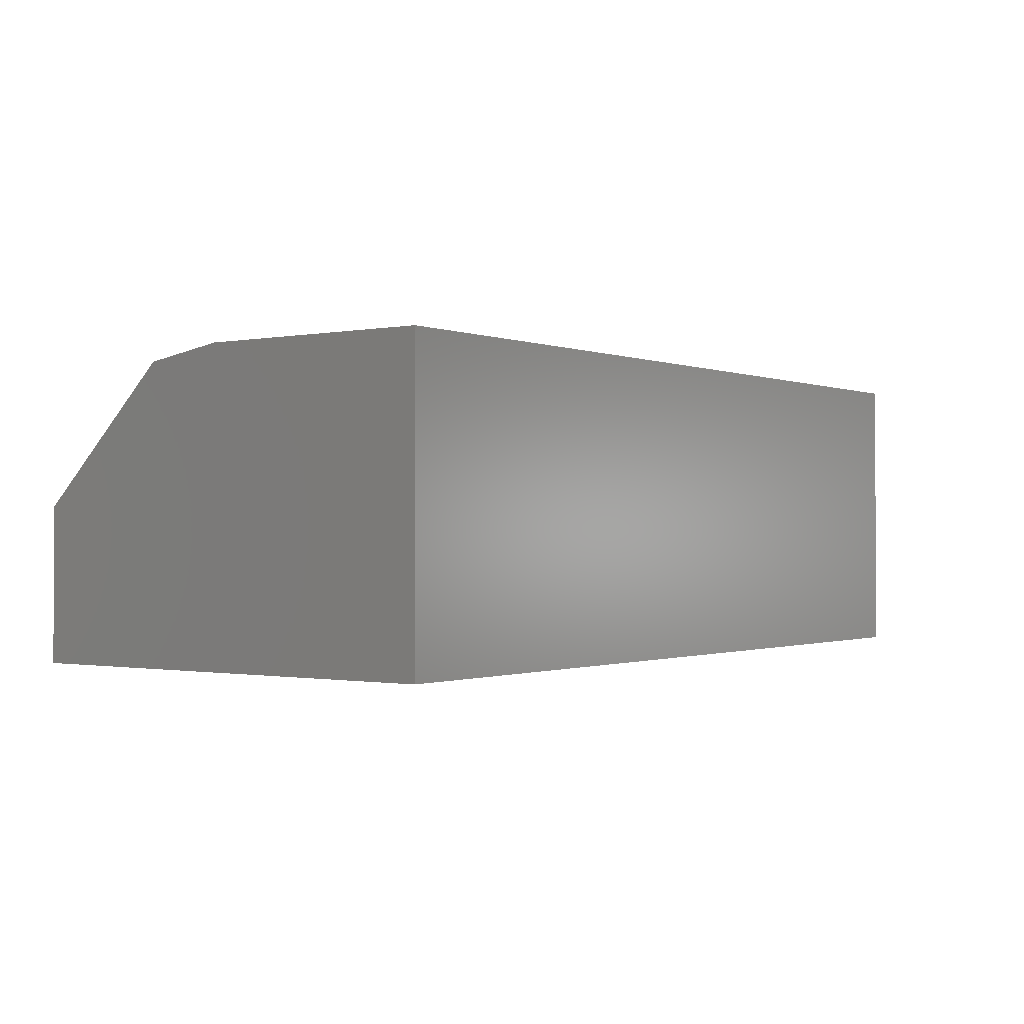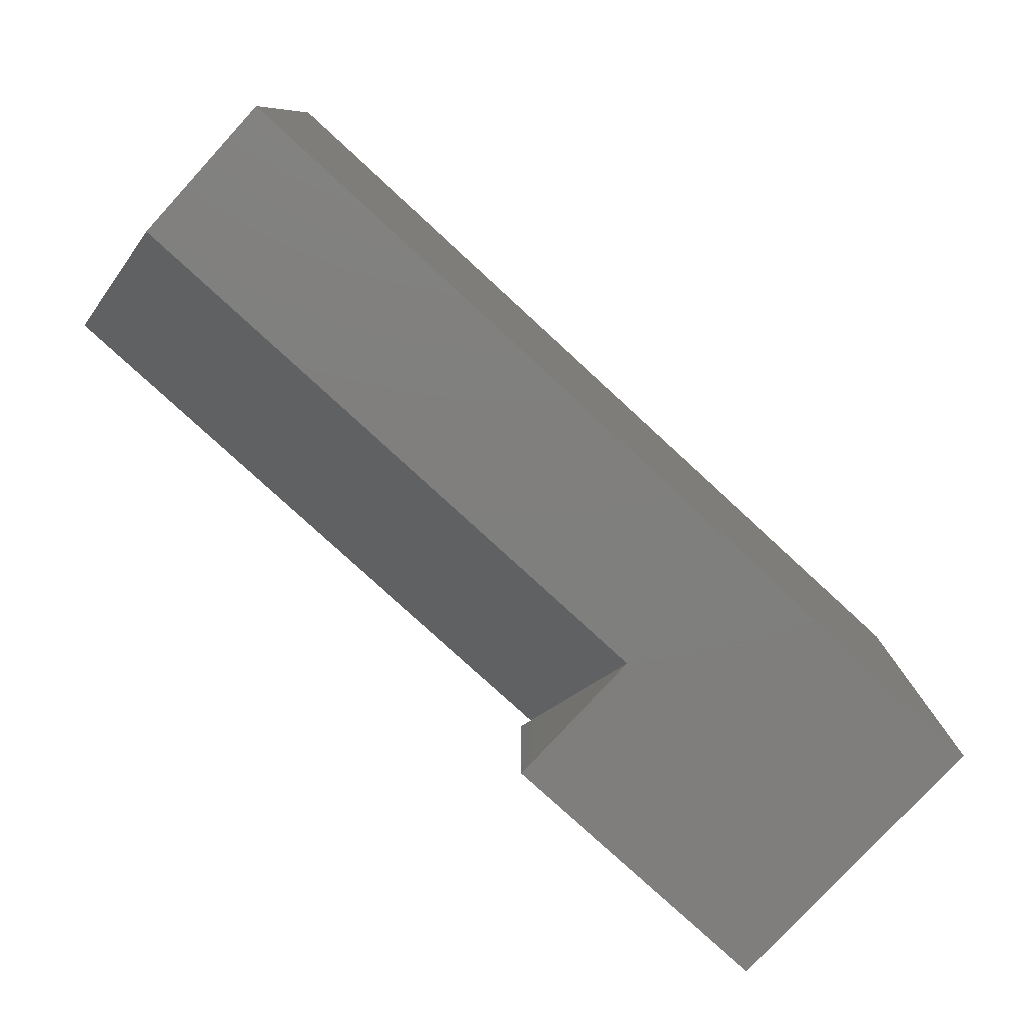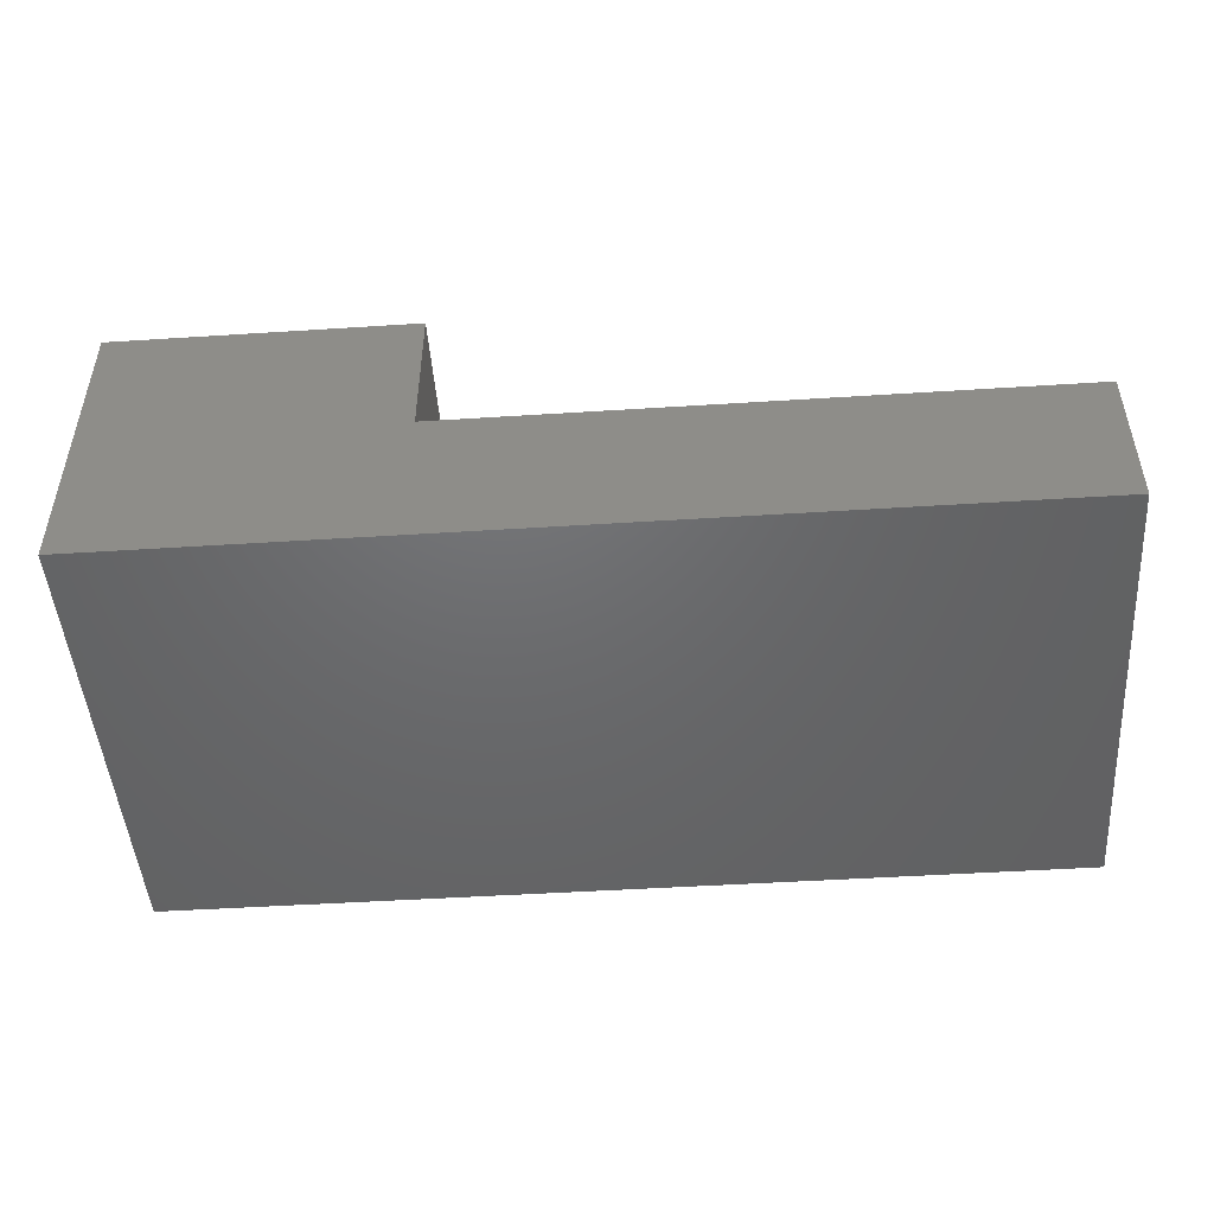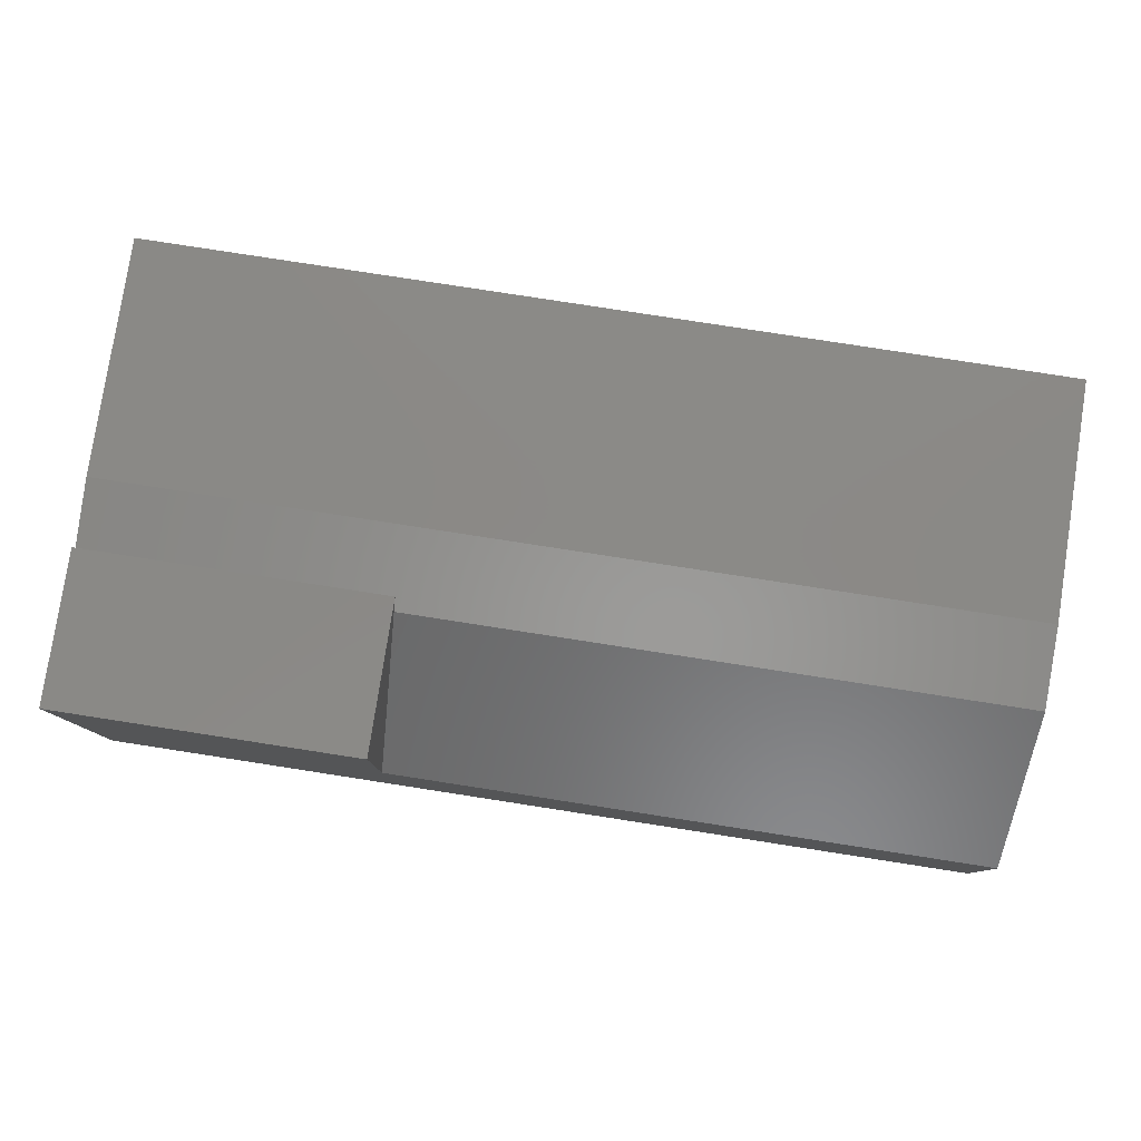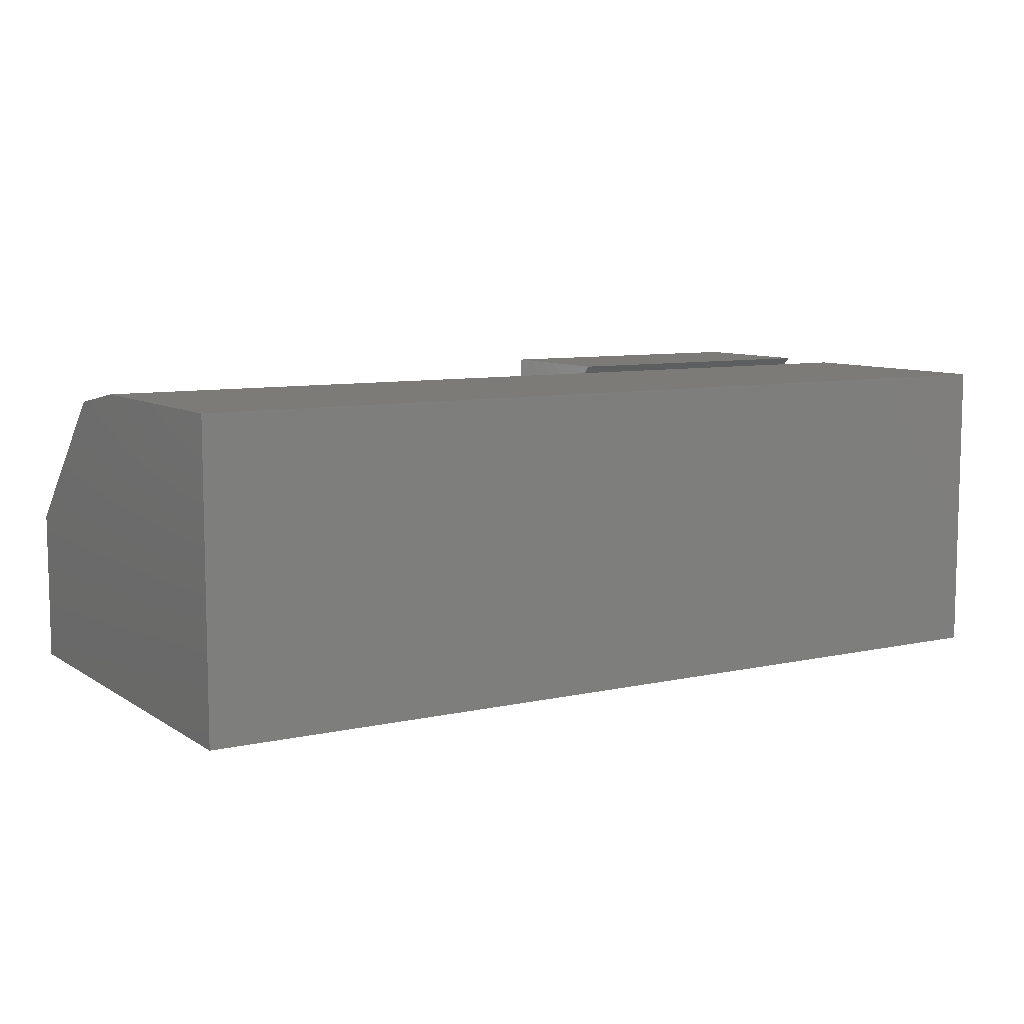
<metadata>
{"format":"stl","ext":"stl","renderer":"f3d","projection":"perspective","resolution":1024,"background":"white","views":[{"elev":-0.8,"azim":125.8,"up":"+Z"},{"elev":-79.0,"azim":137.4,"up":"+Y"},{"elev":-48.0,"azim":4.1,"up":"+Z"},{"elev":79.8,"azim":8.8,"up":"+Z"},{"elev":8.4,"azim":148.6,"up":"+Z"}]}
</metadata>
<code>
# stl→obj: 19 verts, 34 faces
v -6.939e-18 -0.3125 0.4141
v -1.388e-17 -0.3125 0.5391
v -2.337e-18 -0.2704 0.4562
v -1.388e-17 -0.1875 0.5391
v -1.32e-17 -0.1974 0.5269
v -1.38e-17 -0.1315 0.5377
v -1.38e-17 0.0625 0.5377
v 1.275e-33 0.0625 0.2891
v 0 -0.3125 0.2891
v 0.75 -0.3125 0.2891
v 0.75 -0.3125 0.4154
v 0.25 -0.3125 0.4154
v 0.25 -0.3125 0.5391
v 0.25 -0.1875 0.5391
v 0.25 -0.2704 0.4562
v 0.75 -0.1974 0.5269
v 0.75 0.0625 0.5377
v 0.75 -0.1315 0.5377
v 0.75 0.0625 0.2891
f 1 2 3
f 2 4 3
f 5 6 3
f 7 8 9
f 7 9 1
f 7 1 3
f 7 3 6
f 10 11 9
f 9 11 12
f 9 12 1
f 1 12 13
f 1 13 2
f 4 2 14
f 14 2 13
f 3 4 15
f 15 4 14
f 15 13 12
f 15 14 13
f 5 3 16
f 16 3 15
f 16 15 11
f 11 15 12
f 17 18 16
f 17 16 11
f 17 11 10
f 17 10 19
f 7 6 17
f 17 6 18
f 18 6 16
f 16 6 5
f 8 7 19
f 19 7 17
f 9 8 10
f 10 8 19

</code>
